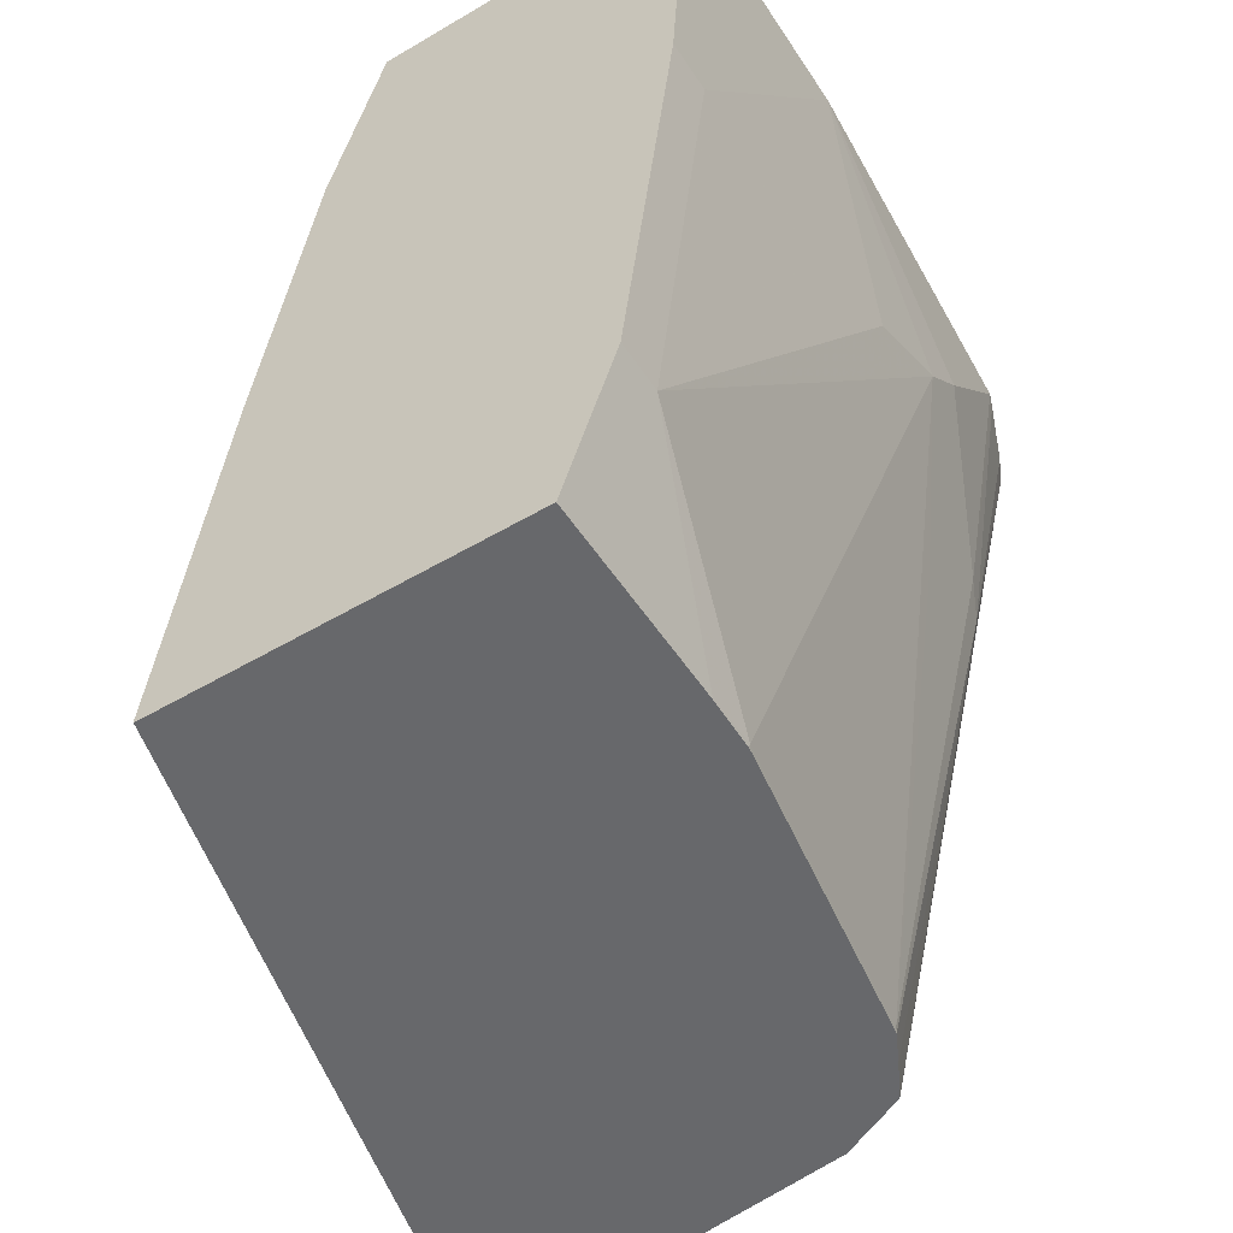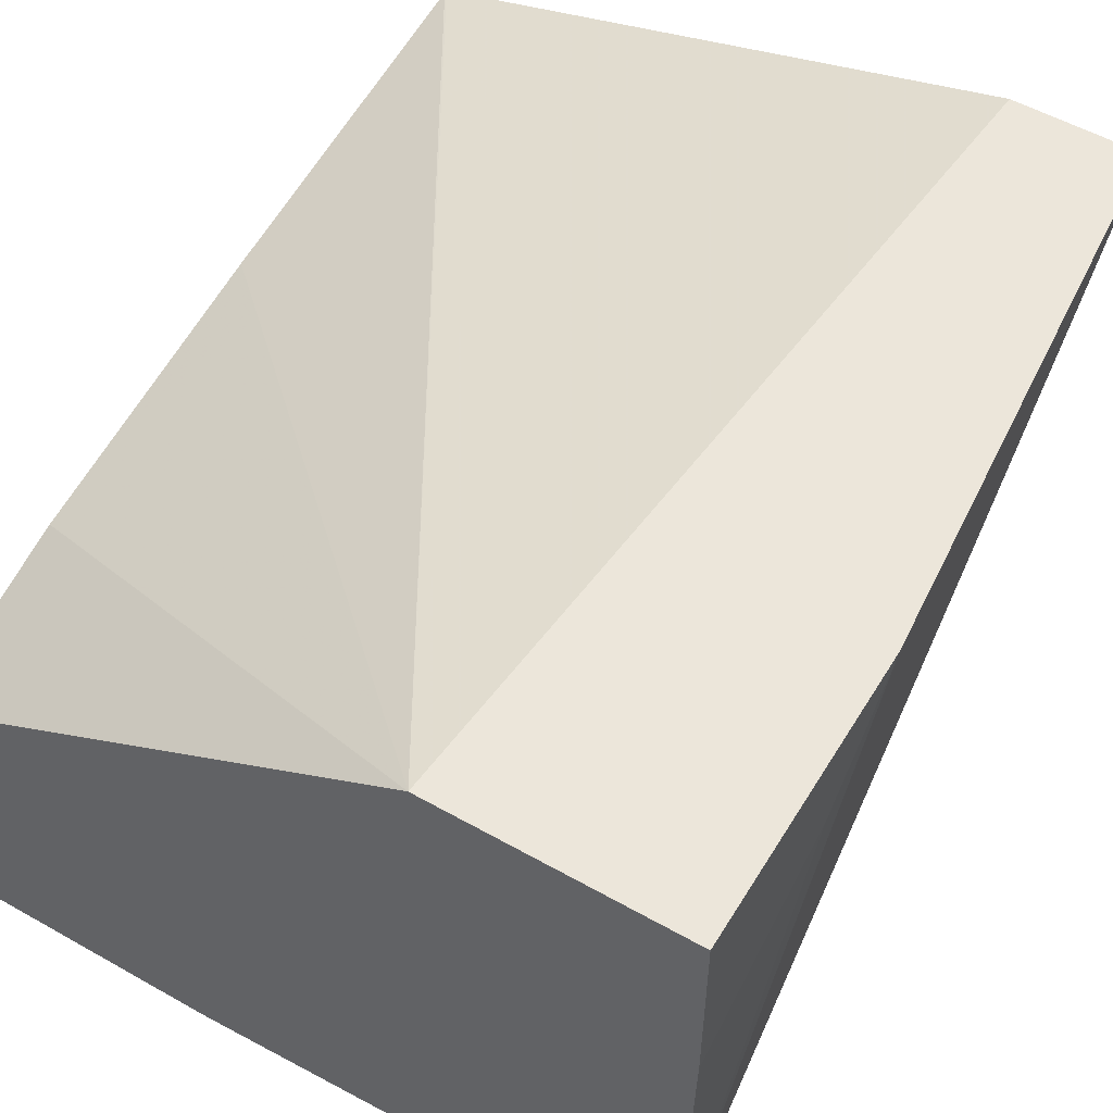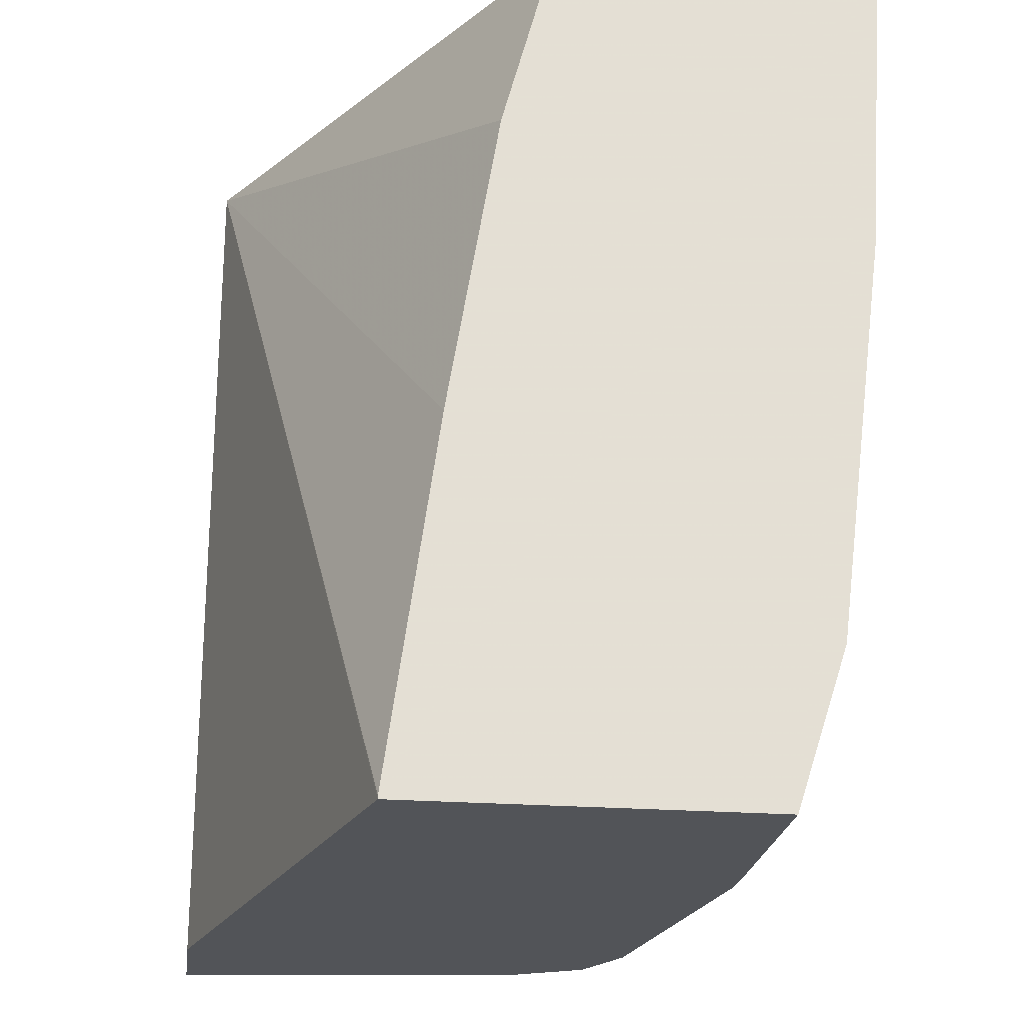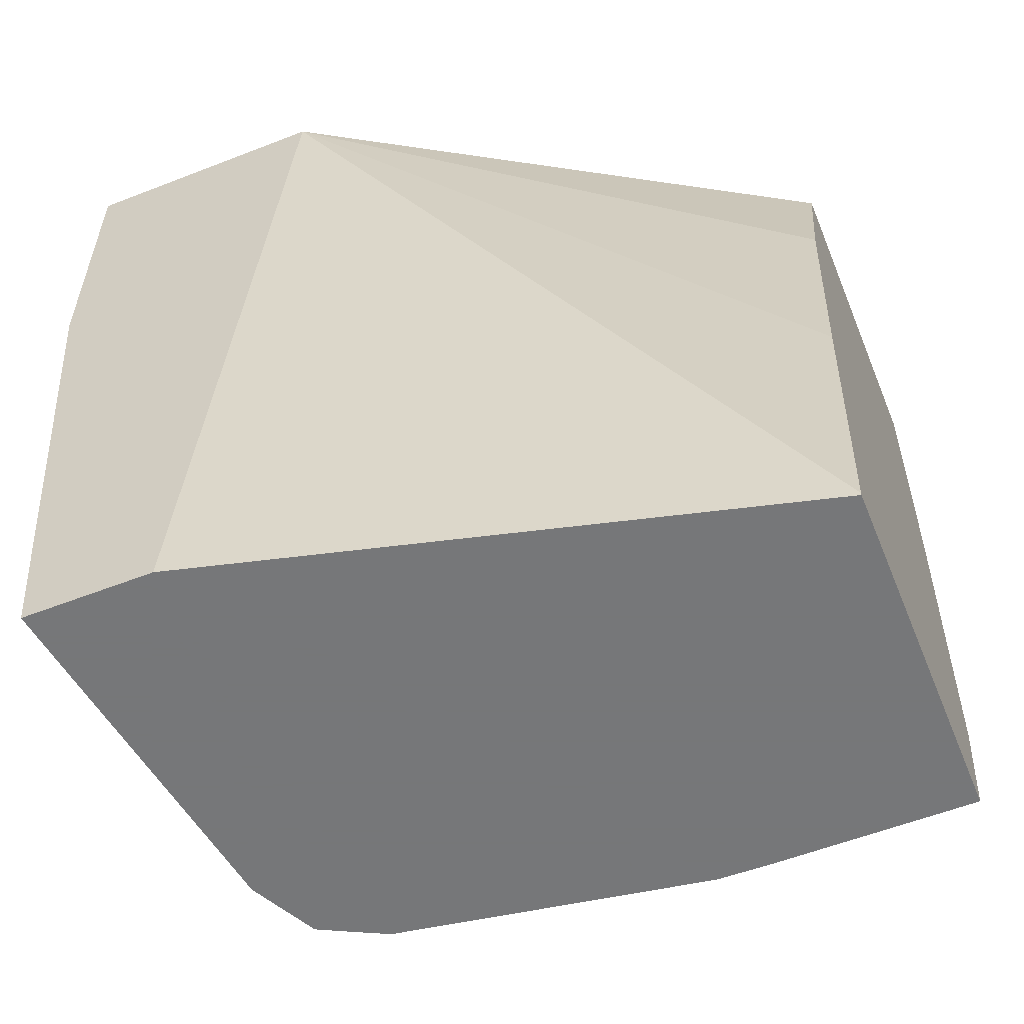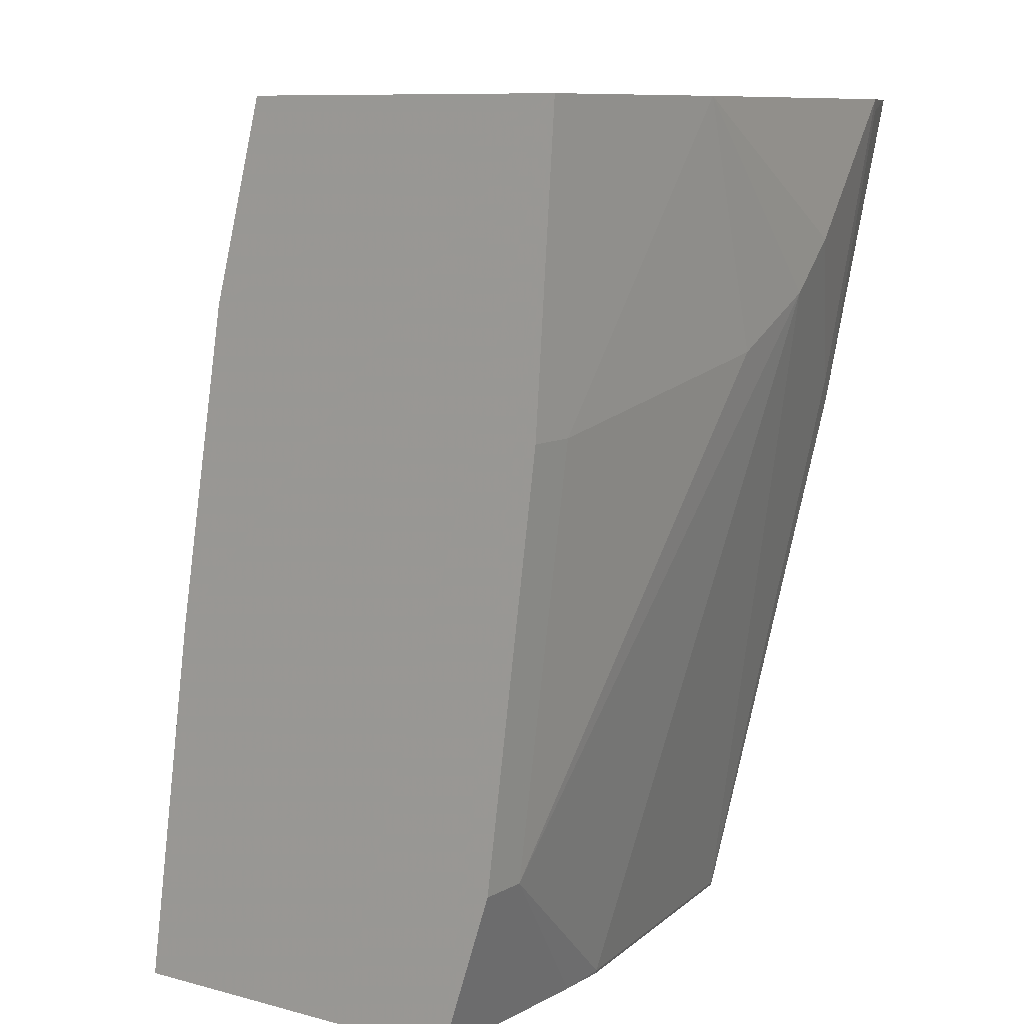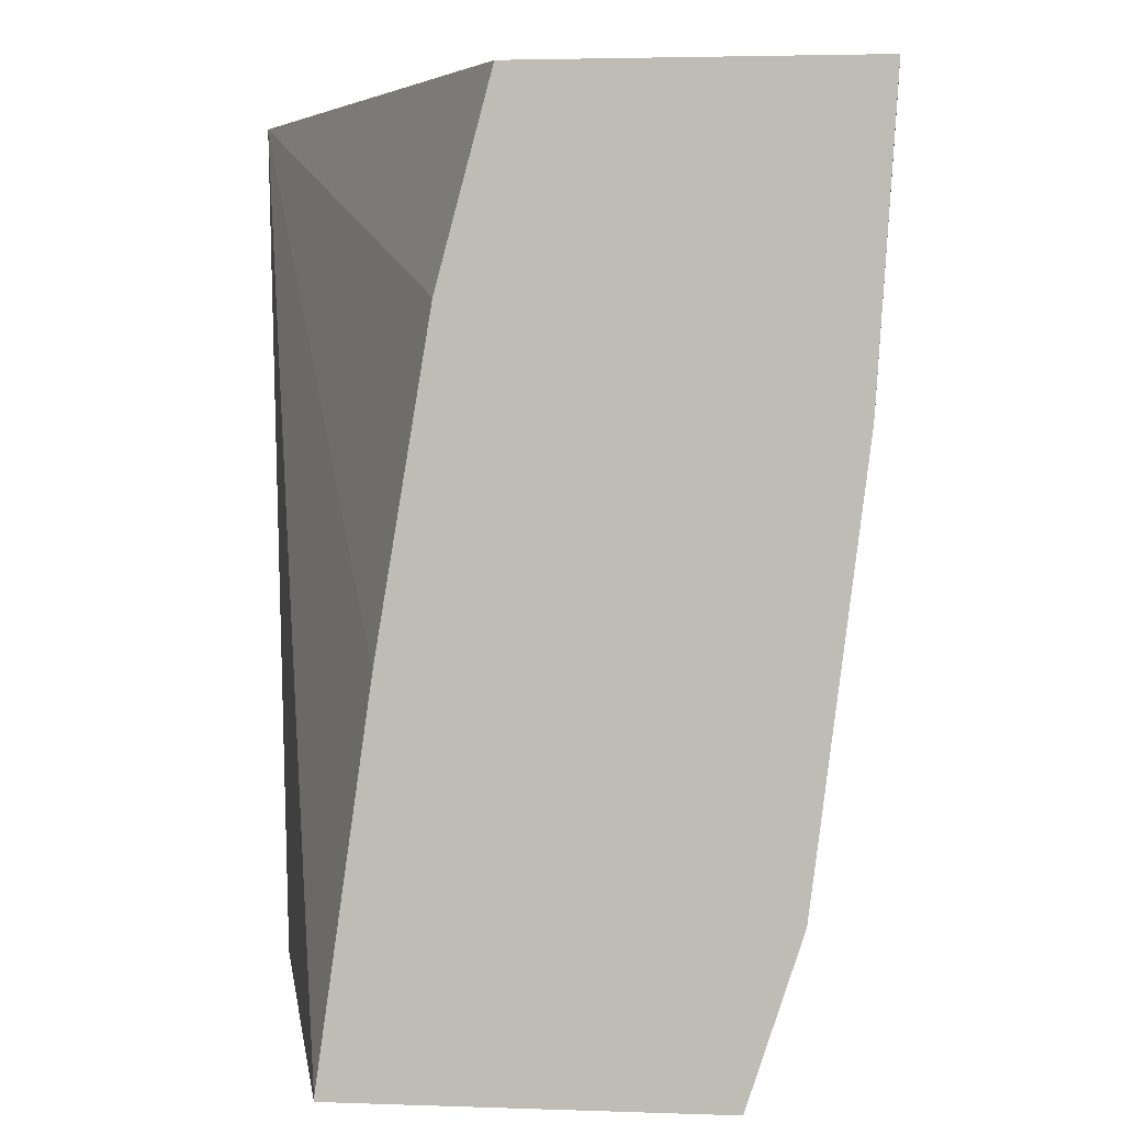
<metadata>
{"format":"obj","ext":"obj","renderer":"f3d","projection":"perspective","resolution":1024,"background":"white","views":[{"elev":-52.4,"azim":-57.6,"up":"+Z"},{"elev":54.4,"azim":30.9,"up":"+Y"},{"elev":-23.0,"azim":-97.5,"up":"+Z"},{"elev":-57.1,"azim":-157.9,"up":"+Z"},{"elev":9.2,"azim":-54.5,"up":"+Z"},{"elev":3.5,"azim":-83.2,"up":"+Z"}]}
</metadata>
<code>
v 0.0009022 -0.3318 0.09595
v 0.1014 -0.3318 0.09595
v 0.0009022 -0.2028 0.09595
v 0.0009022 -0.3244 -0.02028
v 0.2027 -0.3244 0.04054
v 0.2487 -0.3217 0.09595
v 0.02028 -0.3244 -0.02028
v 0.1419 -0.3244 -5.86e-06
v 0.1825 -0.3244 0.02026
v 0.2047 -0.0812 0.09595
v 0.0009022 -0.1825 0.02026
v 0.0009022 -0.3041 -0.1824
v 0.223 -0.3041 -0.04058
v 0.2433 -0.3041 -0.02028
v 0.2534 -0.3193 0.09121
v 0.2582 -0.3181 0.09595
v 0.02028 -0.3041 -0.1824
v 0.1014 -0.2838 -0.2433
v 0.223 -0.2636 -0.2433
v 0.2027 -0.3041 -0.06085
v 0.3041 -0.0812 0.09595
v 0.2331 -0.0812 -0.2446
v 0.0009022 -0.1419 -0.2446
v 0.0009022 -0.1419 -0.2433
v 0.0009022 -0.1622 -0.1014
v 0.0009022 -0.2838 -0.2446
v 0.2243 -0.2629 -0.2446
v 0.2534 -0.299 -0.03041
v 0.2784 -0.3104 0.09595
v 0.0811 -0.2838 -0.2446
v 0.1014 -0.2833 -0.2446
v 0.1027 -0.2832 -0.2446
v 0.3041 -0.1568 0.09595
v 0.3041 -0.0812 -0.02018
v 0.2838 -0.0812 -0.2446
v 0.2361 -0.257 -0.2446
v 0.2892 -0.305 0.09595
v 0.2496 -0.2501 -0.2446
v 0.3014 -0.2865 0.09595
v 0.3041 -0.1217 0.02026
v 0.3041 -0.1014 -5.86e-06
v 0.2635 -0.223 -0.2446
v 0.294 -0.299 0.09121
v 0.2955 -0.2982 0.09595
v 0.25 -0.25 -0.2433
v 0.2505 -0.2492 -0.2446
v 0.2973 -0.2946 0.09595
v 0.2572 -0.2356 -0.2446
f 21 33 40
f 22 38 36
f 22 48 46
f 22 42 48
f 22 35 42
f 21 41 34
f 21 40 41
f 22 46 38
f 18 27 19
f 14 27 28
f 18 31 32
f 18 30 31
f 17 30 18
f 15 28 29
f 15 29 16
f 14 28 15
f 14 19 27
f 22 36 27
f 13 19 14
f 18 32 27
f 22 27 32
f 39 46 48
f 22 31 30
f 13 20 19
f 44 46 47
f 43 46 44
f 43 45 46
f 39 48 42
f 39 47 46
f 39 41 40
f 38 46 45
f 37 45 43
f 22 32 31
f 37 38 45
f 35 39 42
f 34 39 35
f 34 41 39
f 33 39 40
f 28 38 37
f 28 36 38
f 28 37 29
f 27 36 28
f 22 26 23
f 37 43 44
f 12 30 17
f 22 30 26
f 10 25 11
f 1 7 2
f 1 4 7
f 1 12 4
f 1 26 12
f 1 23 26
f 1 24 23
f 1 25 24
f 1 11 25
f 1 3 11
f 2 5 6
f 1 10 3
f 1 39 33
f 1 47 39
f 1 44 47
f 1 37 44
f 1 29 37
f 1 16 29
f 1 6 16
f 1 2 6
f 12 26 30
f 1 21 10
f 2 7 8
f 1 33 21
f 2 9 5
f 10 24 25
f 2 8 9
f 10 23 24
f 10 22 23
f 10 35 22
f 10 34 35
f 9 19 20
f 9 18 19
f 9 17 18
f 8 17 9
f 10 21 34
f 6 14 15
f 6 15 16
f 5 14 6
f 5 13 14
f 5 20 13
f 5 9 20
f 4 17 7
f 4 12 17
f 7 17 8
f 3 10 11

</code>
